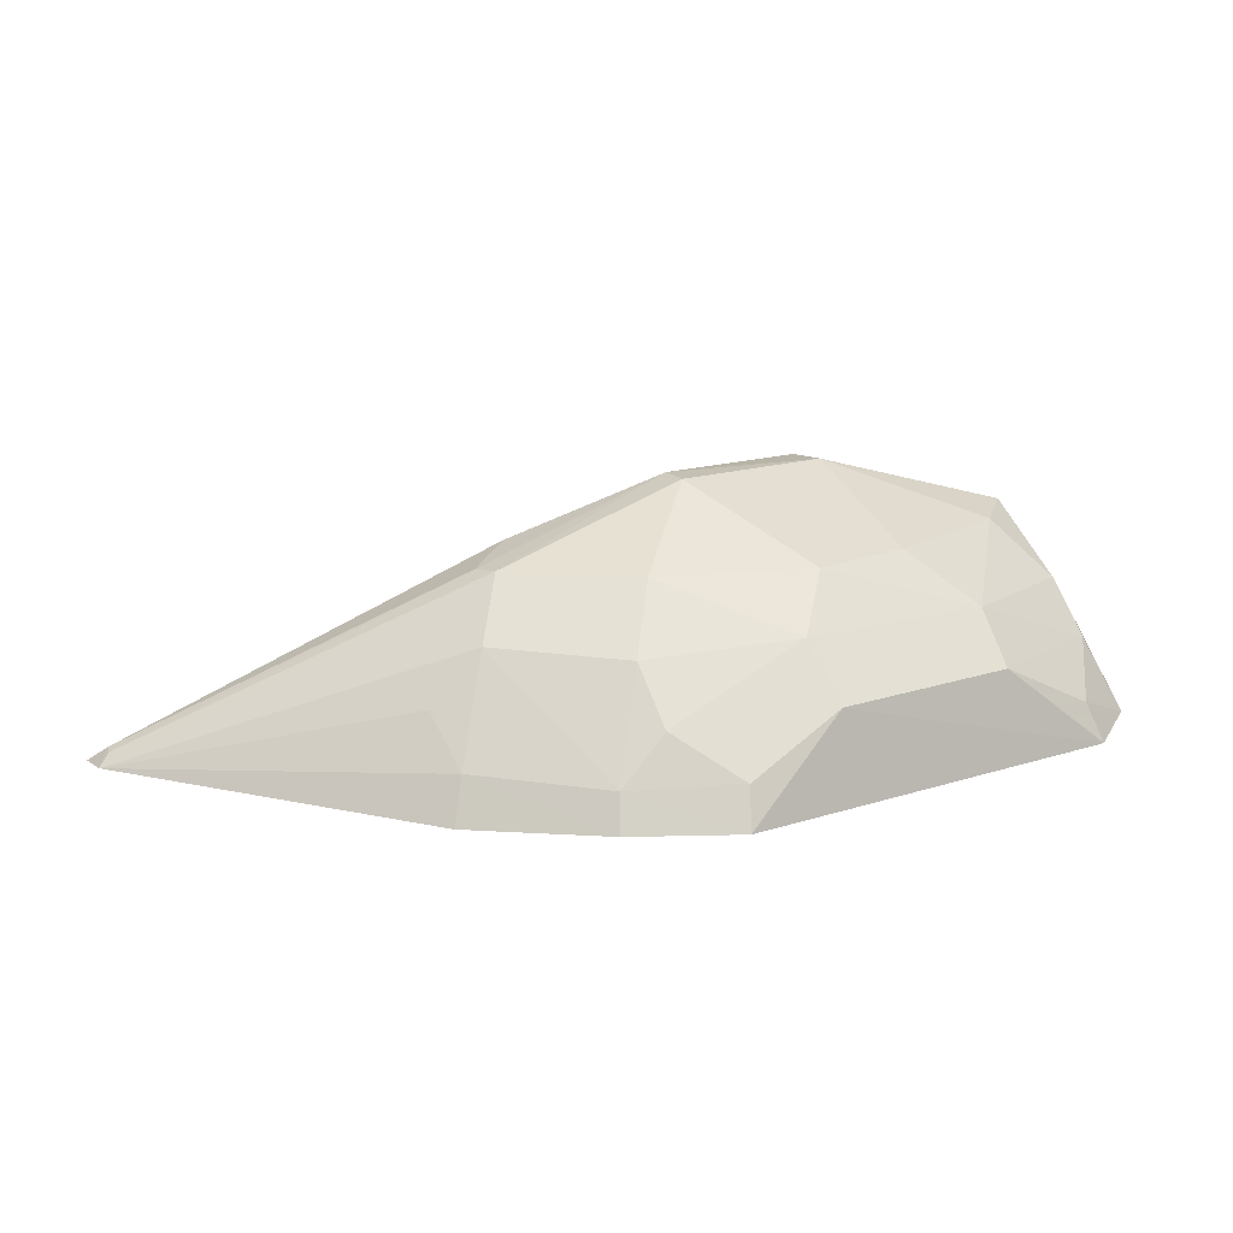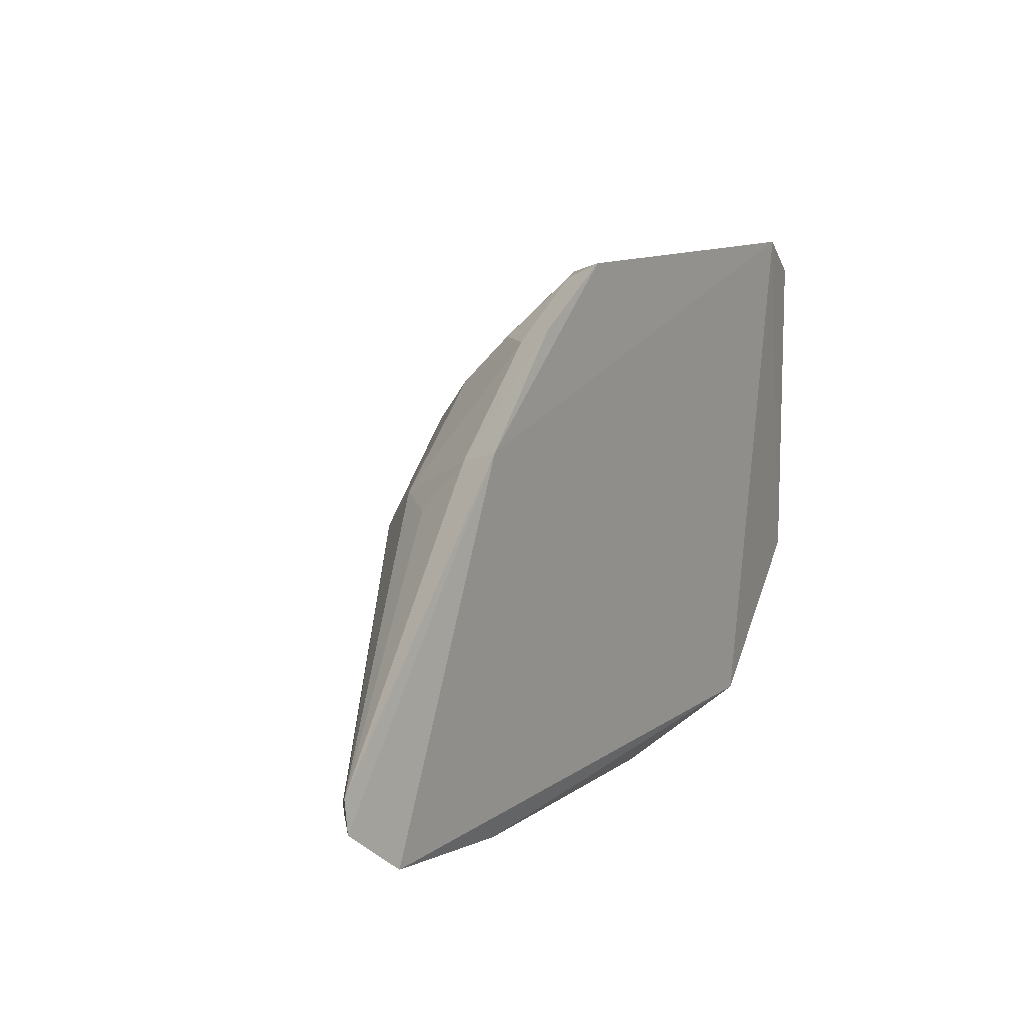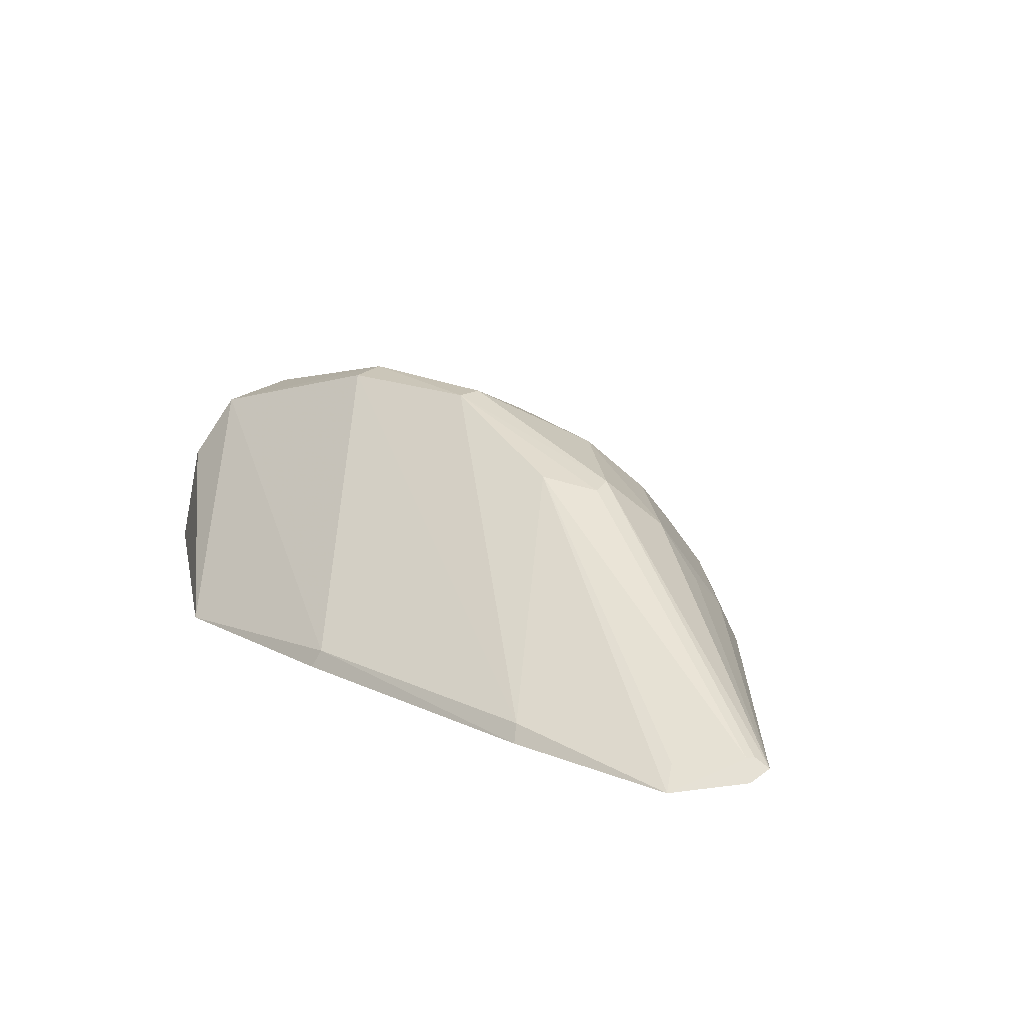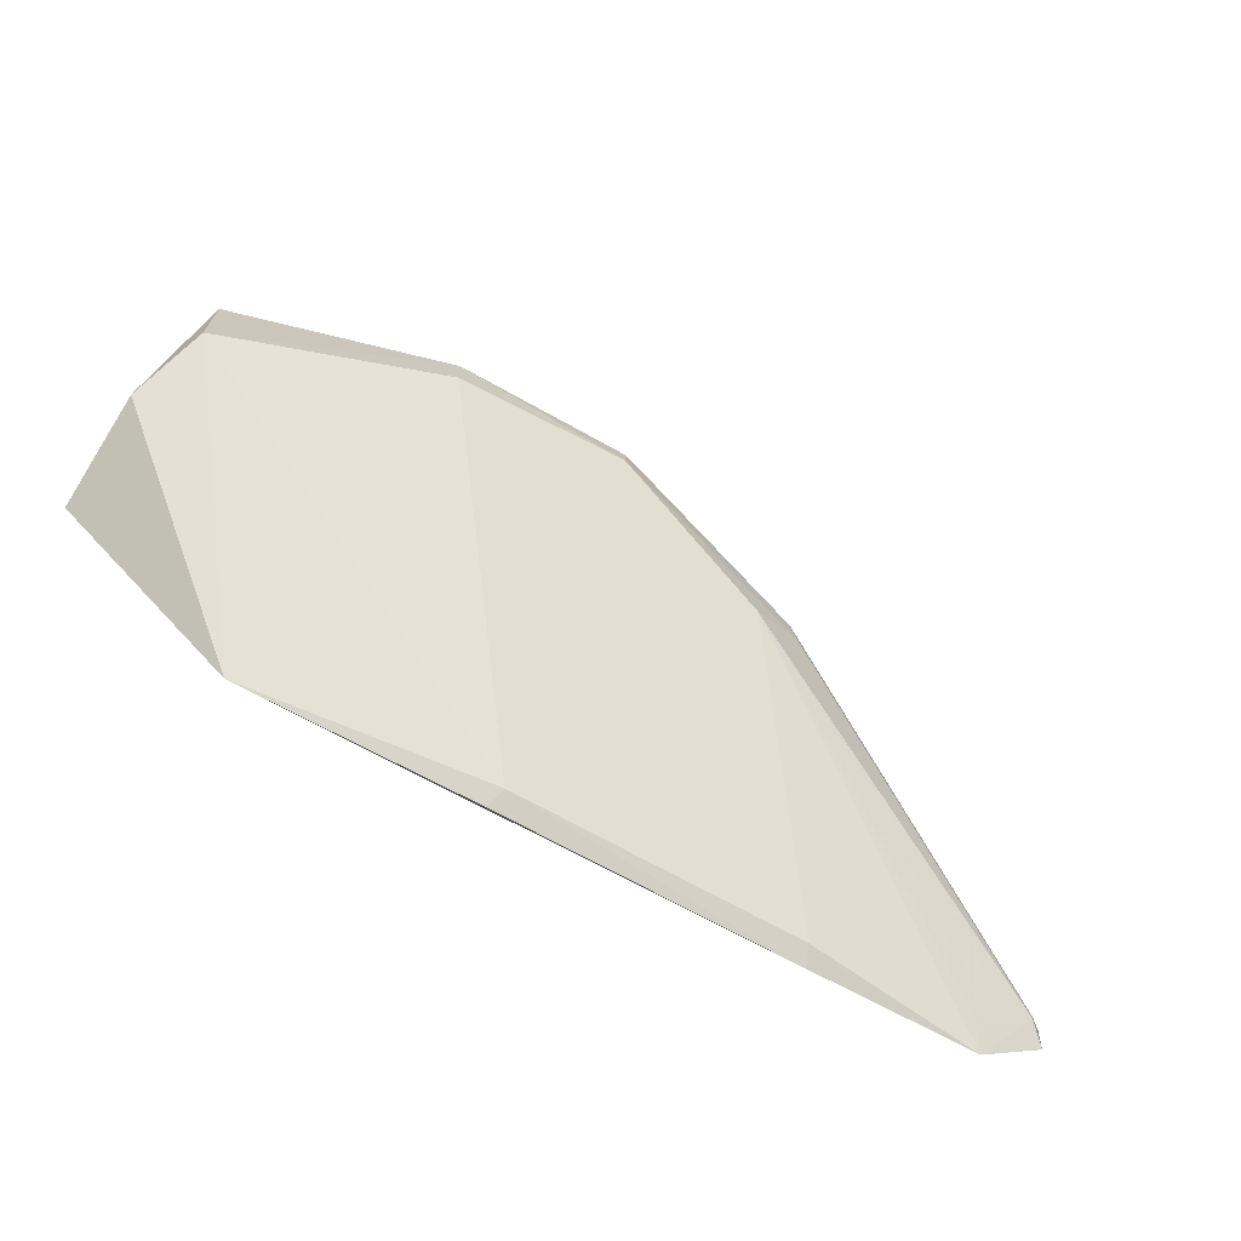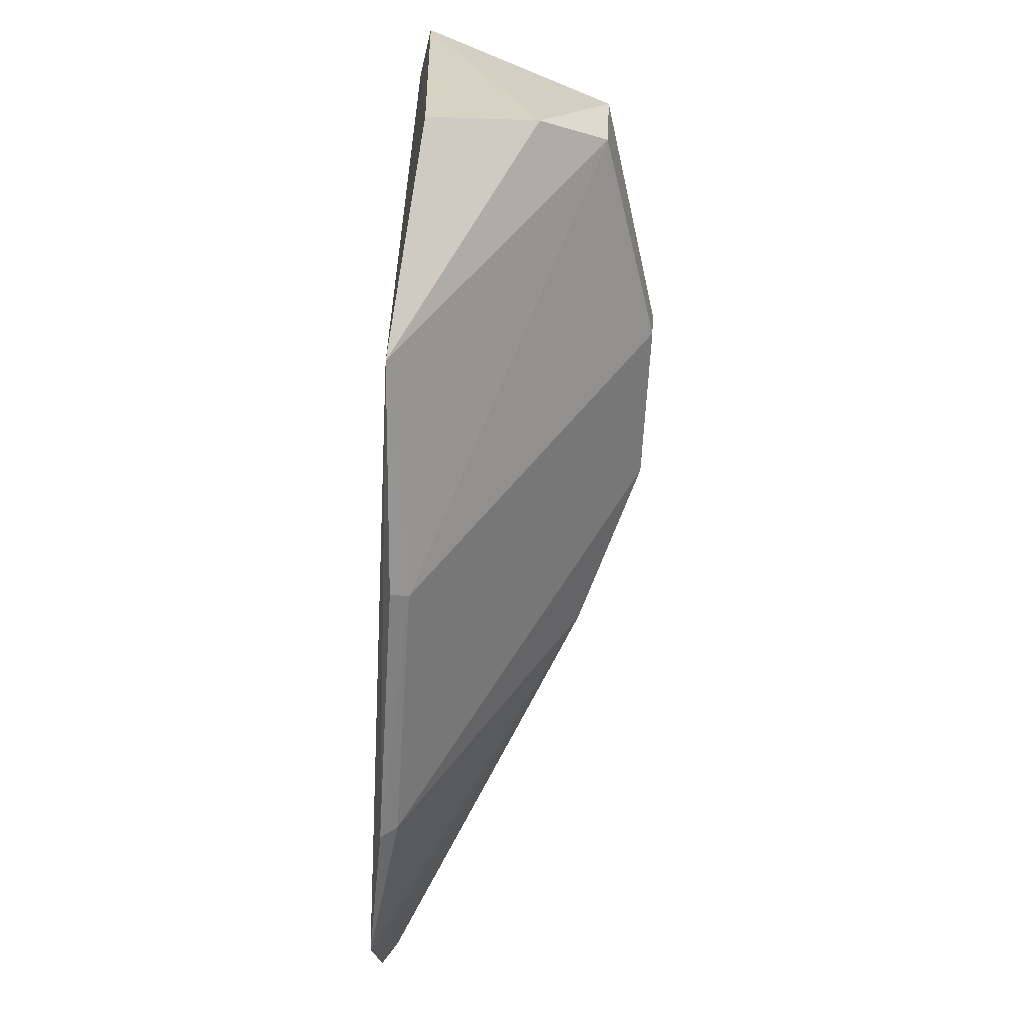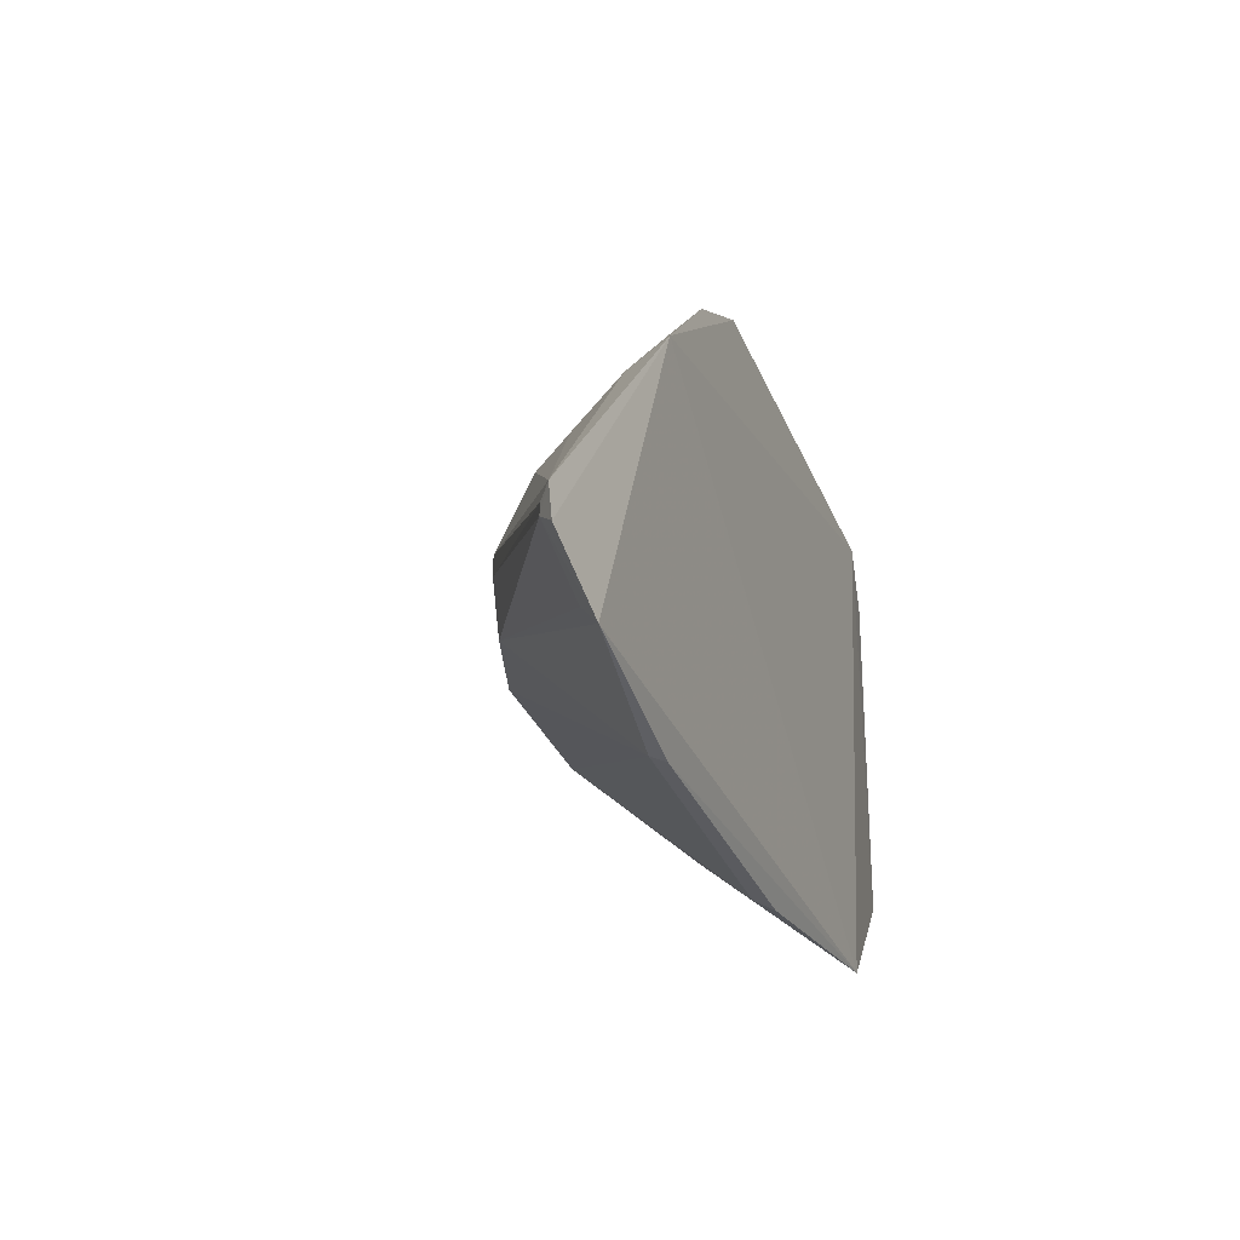
<metadata>
{"format":"obj","ext":"obj","renderer":"f3d","projection":"perspective","resolution":1024,"background":"white","views":[{"elev":16.9,"azim":-33.5,"up":"+Y"},{"elev":11.0,"azim":-59.0,"up":"+Z"},{"elev":19.5,"azim":-139.6,"up":"+Y"},{"elev":-74.7,"azim":151.6,"up":"+Z"},{"elev":-60.9,"azim":86.4,"up":"+Z"},{"elev":-30.0,"azim":-70.8,"up":"+Z"}]}
</metadata>
<code>
v 0.02705 0.05536 0.03552
v 0.03027 0.05587 0.03354
v 0.01021 0.06864 0.02218
v -0.01415 0.05535 0.008532
v 0.02157 0.05503 0.008652
v -0.0003283 0.05545 0.03248
v 0.02674 0.06525 0.02672
v 0.03105 0.0562 0.0159
v 0.009401 0.05662 0.007653
v 0.01071 0.06012 0.03455
v -0.01736 0.05611 0.01279
v -0.005831 0.05521 0.02703
v 0.02897 0.0597 0.03172
v 0.02938 0.06518 0.01916
v 0.009728 0.05569 0.007186
v 0.01029 0.06868 0.02065
v 0.004811 0.05544 0.03551
v 0.005165 0.06542 0.0266
v 0.01852 0.06544 0.02941
v -0.01733 0.05597 0.01108
v 0.02654 0.05739 0.03461
v 0.01876 0.06864 0.02237
v 0.03078 0.06169 0.01719
v 0.02962 0.06542 0.02423
v -0.005294 0.05568 0.007271
v 0.01862 0.06851 0.02032
v -0.0005277 0.06518 0.02012
v 0.002753 0.05967 0.03167
v 0.01313 0.06533 0.02961
v 0.02136 0.06266 0.03218
v 0.002042 0.06586 0.01843
v 0.02112 0.06012 0.03449
v 0.02905 0.0623 0.02925
v -0.004982 0.05655 0.007805
v -0.0001701 0.06532 0.02147
v -0.01654 0.05676 0.0119
v 0.005352 0.05751 0.03463
v 0.0105 0.06288 0.032
v -0.004979 0.05752 0.02632
v -0.002378 0.06255 0.02389
v -0.01667 0.05668 0.01242
v -0.01352 0.0563 0.009751
v 0.0001812 0.0573 0.03171
v 0.002851 0.06234 0.02911
v -0.005142 0.05989 0.02362
f 8 2 1
f 8 1 5
f 12 5 1
f 12 4 5
f 14 5 9
f 15 9 5
f 17 1 10
f 17 12 1
f 17 6 12
f 20 12 11
f 20 4 12
f 21 1 2
f 21 2 13
f 22 19 7
f 22 16 3
f 23 8 5
f 23 5 14
f 23 2 8
f 24 23 14
f 24 2 23
f 24 22 7
f 24 14 22
f 25 15 5
f 25 5 4
f 25 9 15
f 26 14 9
f 26 22 14
f 26 16 22
f 29 3 18
f 29 22 3
f 29 19 22
f 30 7 19
f 30 19 29
f 31 27 16
f 32 10 1
f 32 1 21
f 32 30 10
f 32 21 13
f 32 13 30
f 33 24 7
f 33 13 2
f 33 2 24
f 33 30 13
f 33 7 30
f 34 9 25
f 34 26 9
f 34 16 26
f 34 31 16
f 34 25 4
f 34 4 31
f 35 3 16
f 35 16 27
f 35 18 3
f 36 20 11
f 36 27 31
f 36 4 20
f 37 17 10
f 37 10 28
f 38 28 10
f 38 29 18
f 38 30 29
f 38 10 30
f 39 12 6
f 39 11 12
f 40 18 35
f 40 35 11
f 41 35 27
f 41 27 36
f 41 36 11
f 41 11 35
f 42 36 31
f 42 31 4
f 42 4 36
f 43 37 28
f 43 6 17
f 43 17 37
f 43 39 6
f 43 40 39
f 44 38 18
f 44 28 38
f 44 18 40
f 44 43 28
f 44 40 43
f 45 40 11
f 45 11 39
f 45 39 40

</code>
